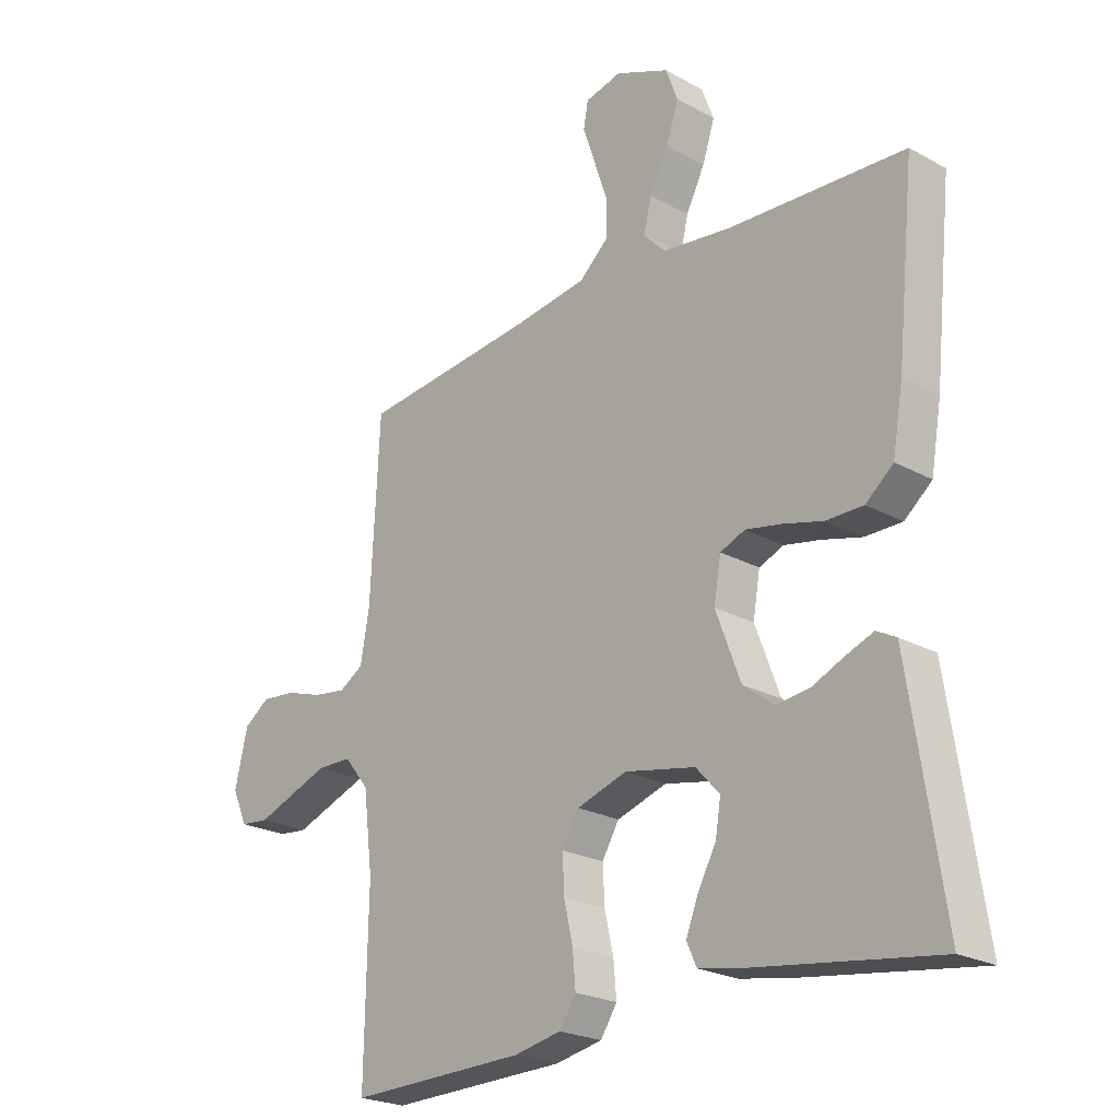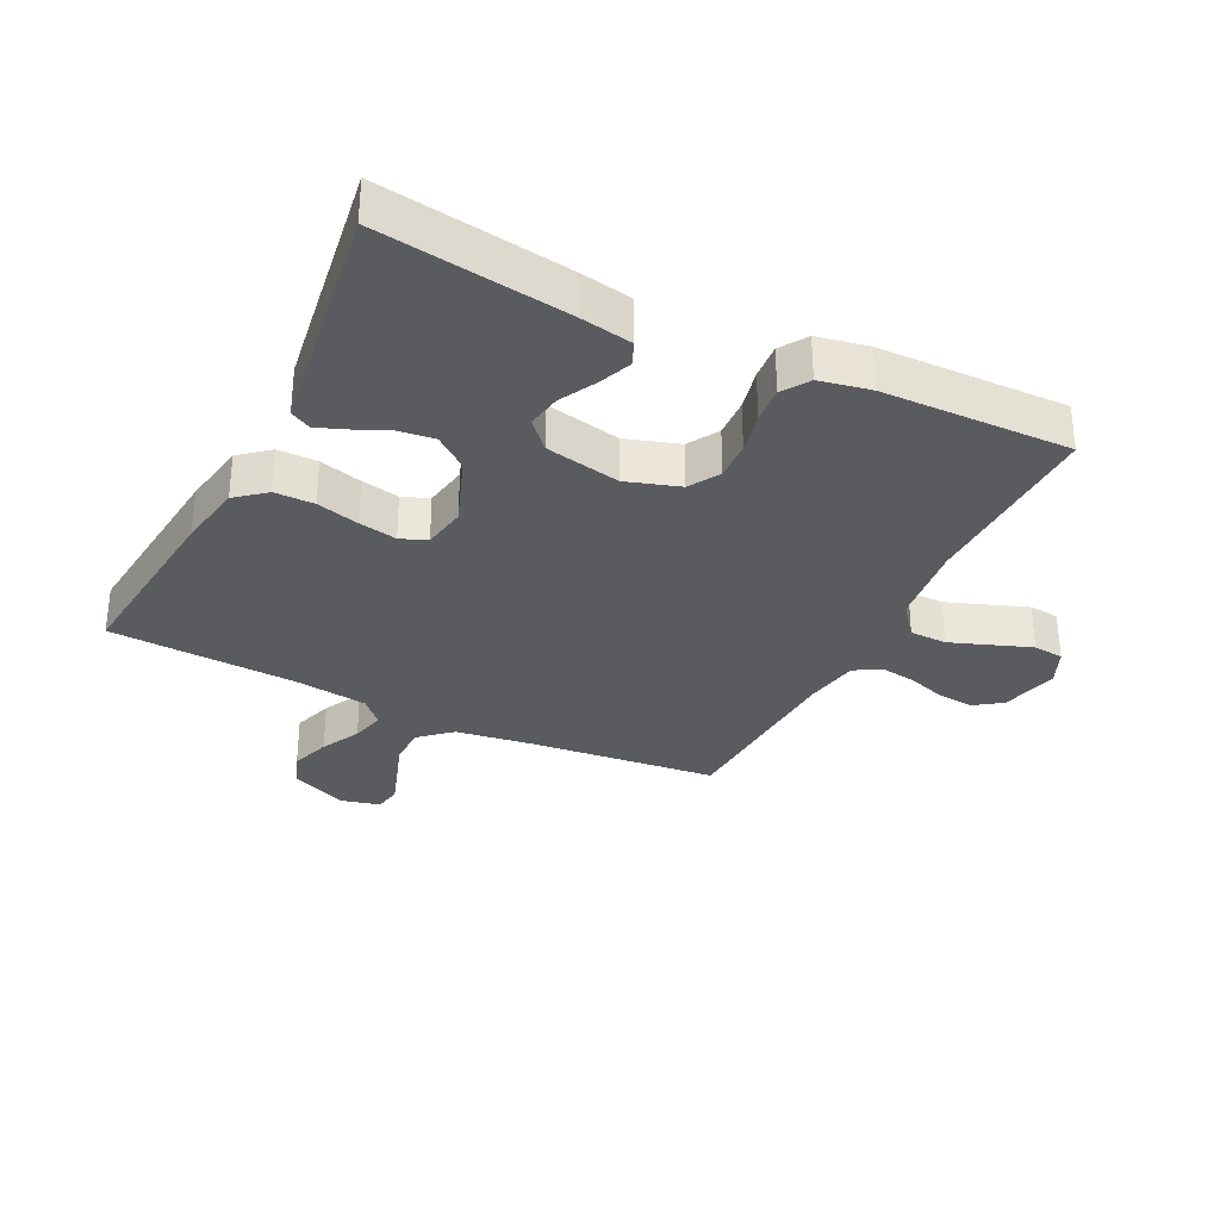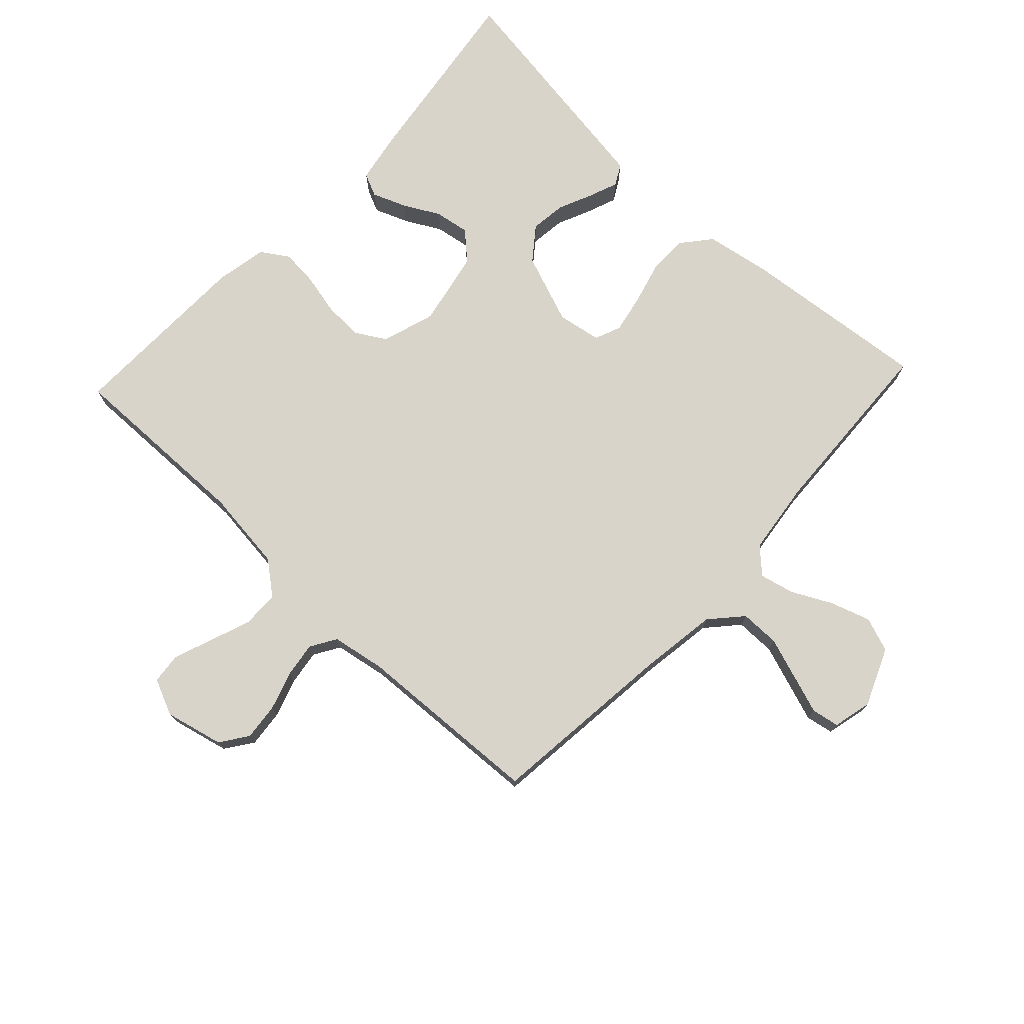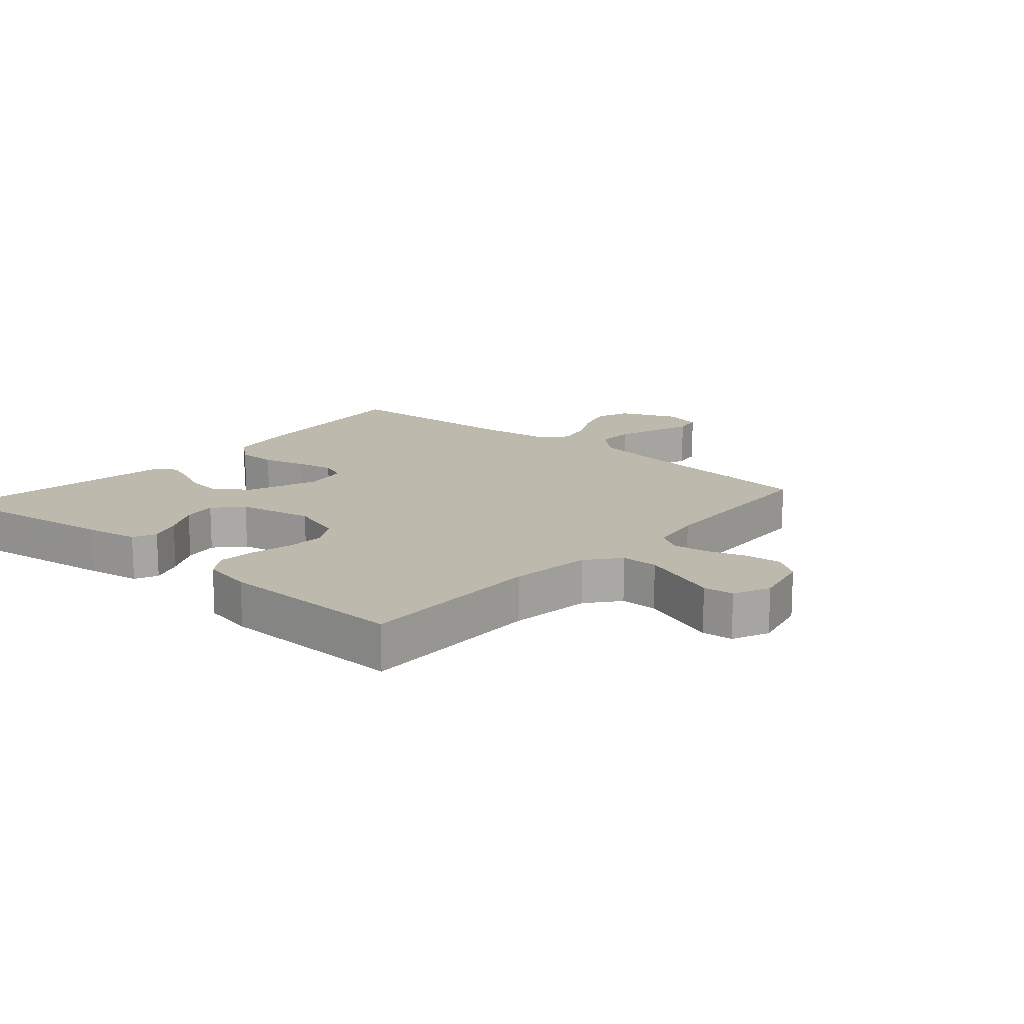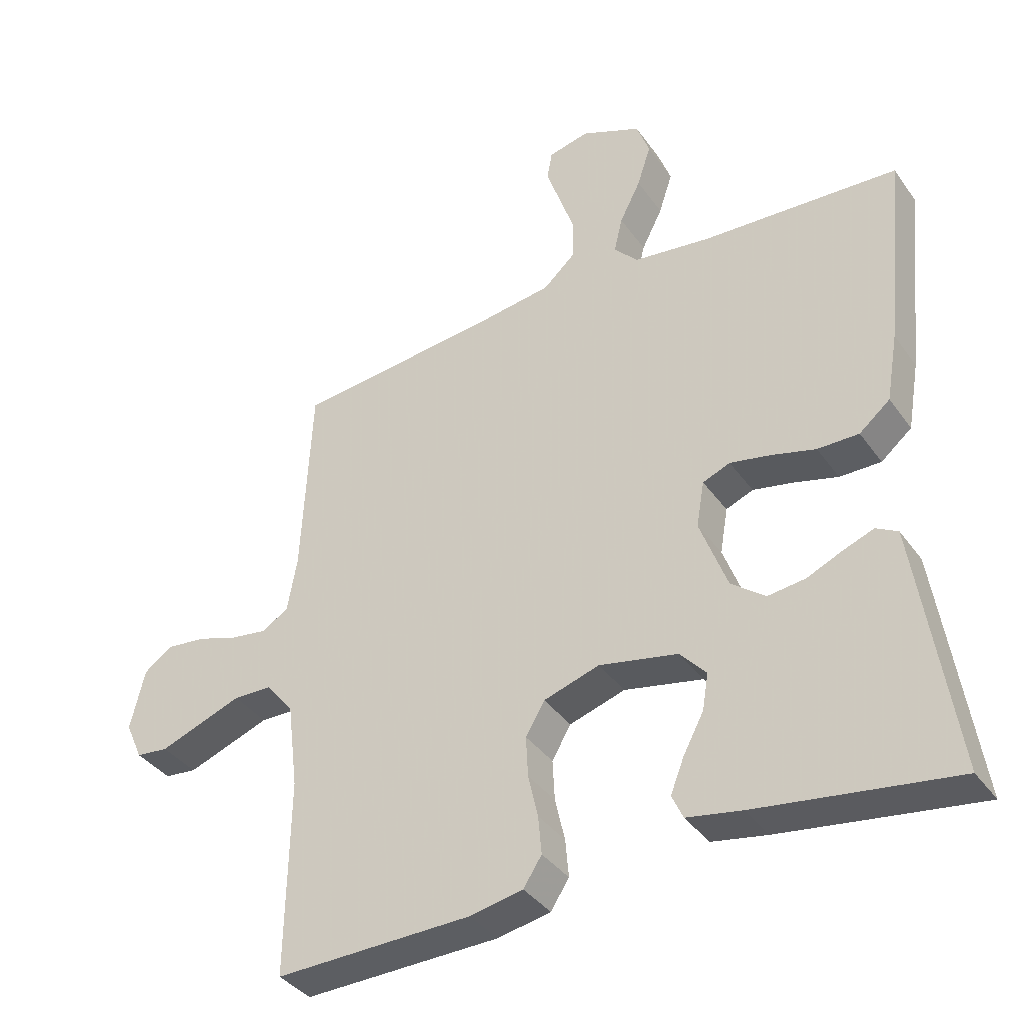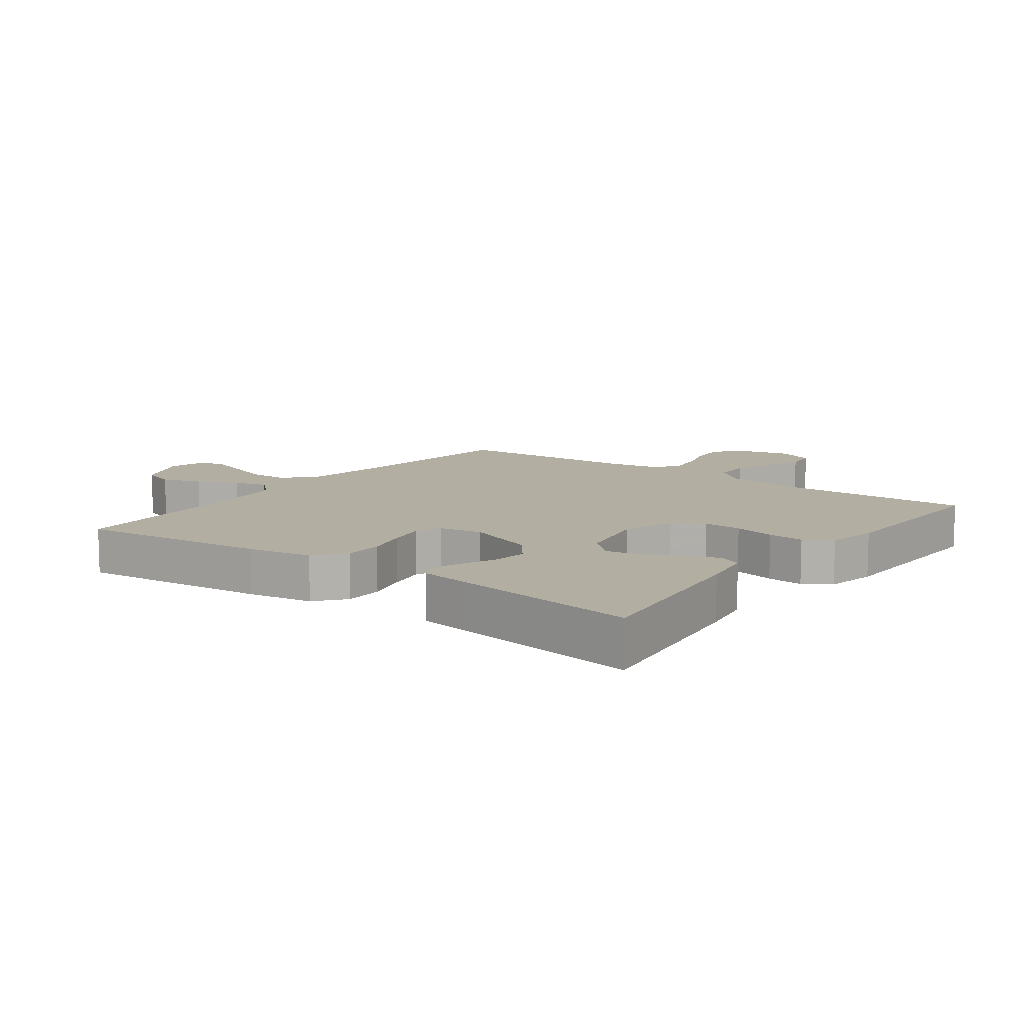
<metadata>
{"format":"obj","ext":"obj","renderer":"f3d","projection":"perspective","resolution":1024,"background":"white","views":[{"elev":-23.1,"azim":46.9,"up":"+Z"},{"elev":-32.0,"azim":153.6,"up":"+Y"},{"elev":74.8,"azim":-46.9,"up":"+Y"},{"elev":15.1,"azim":-138.9,"up":"+Y"},{"elev":-37.6,"azim":31.2,"up":"+Z"},{"elev":10.7,"azim":126.7,"up":"+Y"}]}
</metadata>
<code>
v 0.5 0.07 0.5
v 0.469 0.07 0.2
v 0.451 0.07 0.096
v 0.404 0.07 0.057
v 0.341 0.07 0.057
v 0.273 0.07 0.075
v 0.212 0.07 0.087
v 0.17 0.07 0.07
v 0.158 0.07 0
v 0.2 0.07 -0.112
v 0.252 0.07 -0.152
v 0.309 0.07 -0.145
v 0.363 0.07 -0.121
v 0.41 0.07 -0.103
v 0.443 0.07 -0.121
v 0.455 0.07 -0.2
v 0.5 0.07 -0.5
v 0.2 0.07 -0.458
v 0.116 0.07 -0.443
v 0.099 0.07 -0.406
v 0.12 0.07 -0.353
v 0.151 0.07 -0.295
v 0.16 0.07 -0.24
v 0.12 0.07 -0.196
v 0 0.07 -0.172
v -0.085 0.07 -0.199
v -0.114 0.07 -0.248
v -0.111 0.07 -0.31
v -0.096 0.07 -0.376
v -0.091 0.07 -0.434
v -0.119 0.07 -0.477
v -0.2 0.07 -0.493
v -0.5 0.07 -0.5
v -0.495 0.07 -0.2
v -0.511 0.07 -0.069
v -0.553 0.07 -0.017
v -0.612 0.07 -0.016
v -0.677 0.07 -0.04
v -0.739 0.07 -0.063
v -0.788 0.07 -0.058
v -0.814 0.07 0
v -0.792 0.07 0.093
v -0.748 0.07 0.124
v -0.689 0.07 0.118
v -0.627 0.07 0.098
v -0.571 0.07 0.09
v -0.53 0.07 0.115
v -0.515 0.07 0.2
v -0.5 0.07 0.5
v -0.2 0.07 0.532
v -0.076 0.07 0.55
v -0.026 0.07 0.595
v -0.026 0.07 0.658
v -0.049 0.07 0.725
v -0.07 0.07 0.786
v -0.062 0.07 0.83
v 0 0.07 0.845
v 0.092 0.07 0.806
v 0.112 0.07 0.751
v 0.091 0.07 0.687
v 0.059 0.07 0.624
v 0.046 0.07 0.569
v 0.083 0.07 0.53
v 0.2 0.07 0.515
v 0.5 0 0.5
v 0.469 0 0.2
v 0.451 0 0.096
v 0.404 0 0.057
v 0.341 0 0.057
v 0.273 0 0.075
v 0.212 0 0.087
v 0.17 0 0.07
v 0.158 0 0
v 0.2 0 -0.112
v 0.252 0 -0.152
v 0.309 0 -0.145
v 0.363 0 -0.121
v 0.41 0 -0.103
v 0.443 0 -0.121
v 0.455 0 -0.2
v 0.5 0 -0.5
v 0.2 0 -0.458
v 0.116 0 -0.443
v 0.099 0 -0.406
v 0.12 0 -0.353
v 0.151 0 -0.295
v 0.16 0 -0.24
v 0.12 0 -0.196
v 0 0 -0.172
v -0.085 0 -0.199
v -0.114 0 -0.248
v -0.111 0 -0.31
v -0.096 0 -0.376
v -0.091 0 -0.434
v -0.119 0 -0.477
v -0.2 0 -0.493
v -0.5 0 -0.5
v -0.495 0 -0.2
v -0.511 0 -0.069
v -0.553 0 -0.017
v -0.612 0 -0.016
v -0.677 0 -0.04
v -0.739 0 -0.063
v -0.788 0 -0.058
v -0.814 0 0
v -0.792 0 0.093
v -0.748 0 0.124
v -0.689 0 0.118
v -0.627 0 0.098
v -0.571 0 0.09
v -0.53 0 0.115
v -0.515 0 0.2
v -0.5 0 0.5
v -0.2 0 0.532
v -0.076 0 0.55
v -0.026 0 0.595
v -0.026 0 0.658
v -0.049 0 0.725
v -0.07 0 0.786
v -0.062 0 0.83
v 0 0 0.845
v 0.092 0 0.806
v 0.112 0 0.751
v 0.091 0 0.687
v 0.059 0 0.624
v 0.046 0 0.569
v 0.083 0 0.53
v 0.2 0 0.515
f 59 60 61
f 58 59 61
f 57 58 61
f 56 57 61
f 55 56 61
f 54 55 61
f 53 54 61 62
f 52 53 62
f 51 52 62 63
f 48 49 50
f 51 63 64
f 50 51 64
f 48 50 64
f 47 48 64
f 43 44 45
f 42 43 45
f 41 42 45
f 40 41 45
f 39 40 45
f 38 39 45
f 37 38 45 46
f 64 1 2
f 47 64 2
f 46 47 2
f 37 46 2
f 36 37 2
f 32 33 34
f 31 32 34
f 30 31 34
f 29 30 34
f 28 29 34
f 27 28 34 35
f 20 21 22
f 19 20 22
f 18 19 22
f 17 18 22
f 16 17 22
f 15 16 22
f 14 15 22
f 13 14 22
f 12 13 22
f 11 12 22 23
f 10 11 23 24
f 4 5 6
f 3 4 6
f 2 3 6
f 2 6 7
f 36 2 7 8
f 26 27 35 36
f 36 8 9
f 26 36 9
f 25 26 9
f 9 10 24 25
f 125 124 123
f 125 123 122
f 125 122 121
f 125 121 120
f 125 120 119
f 125 119 118
f 126 125 118 117
f 126 117 116
f 127 126 116 115
f 114 113 112
f 128 127 115
f 128 115 114
f 128 114 112
f 128 112 111
f 109 108 107
f 109 107 106
f 109 106 105
f 109 105 104
f 109 104 103
f 109 103 102
f 110 109 102 101
f 66 65 128
f 66 128 111
f 66 111 110
f 66 110 101
f 66 101 100
f 98 97 96
f 98 96 95
f 98 95 94
f 98 94 93
f 98 93 92
f 99 98 92 91
f 86 85 84
f 86 84 83
f 86 83 82
f 86 82 81
f 86 81 80
f 86 80 79
f 86 79 78
f 86 78 77
f 86 77 76
f 87 86 76 75
f 88 87 75 74
f 70 69 68
f 70 68 67
f 70 67 66
f 71 70 66
f 72 71 66 100
f 100 99 91 90
f 73 72 100
f 73 100 90
f 73 90 89
f 89 88 74 73
f 1 65 66 2
f 2 66 67 3
f 3 67 68 4
f 4 68 69 5
f 5 69 70 6
f 6 70 71 7
f 7 71 72 8
f 8 72 73 9
f 9 73 74 10
f 10 74 75 11
f 11 75 76 12
f 12 76 77 13
f 13 77 78 14
f 14 78 79 15
f 15 79 80 16
f 16 80 81 17
f 17 81 82 18
f 18 82 83 19
f 19 83 84 20
f 20 84 85 21
f 21 85 86 22
f 22 86 87 23
f 23 87 88 24
f 24 88 89 25
f 25 89 90 26
f 26 90 91 27
f 27 91 92 28
f 28 92 93 29
f 29 93 94 30
f 30 94 95 31
f 31 95 96 32
f 32 96 97 33
f 33 97 98 34
f 34 98 99 35
f 35 99 100 36
f 36 100 101 37
f 37 101 102 38
f 38 102 103 39
f 39 103 104 40
f 40 104 105 41
f 41 105 106 42
f 42 106 107 43
f 43 107 108 44
f 44 108 109 45
f 45 109 110 46
f 46 110 111 47
f 47 111 112 48
f 48 112 113 49
f 49 113 114 50
f 50 114 115 51
f 51 115 116 52
f 52 116 117 53
f 53 117 118 54
f 54 118 119 55
f 55 119 120 56
f 56 120 121 57
f 57 121 122 58
f 58 122 123 59
f 59 123 124 60
f 60 124 125 61
f 61 125 126 62
f 62 126 127 63
f 63 127 128 64
f 64 128 65 1

</code>
